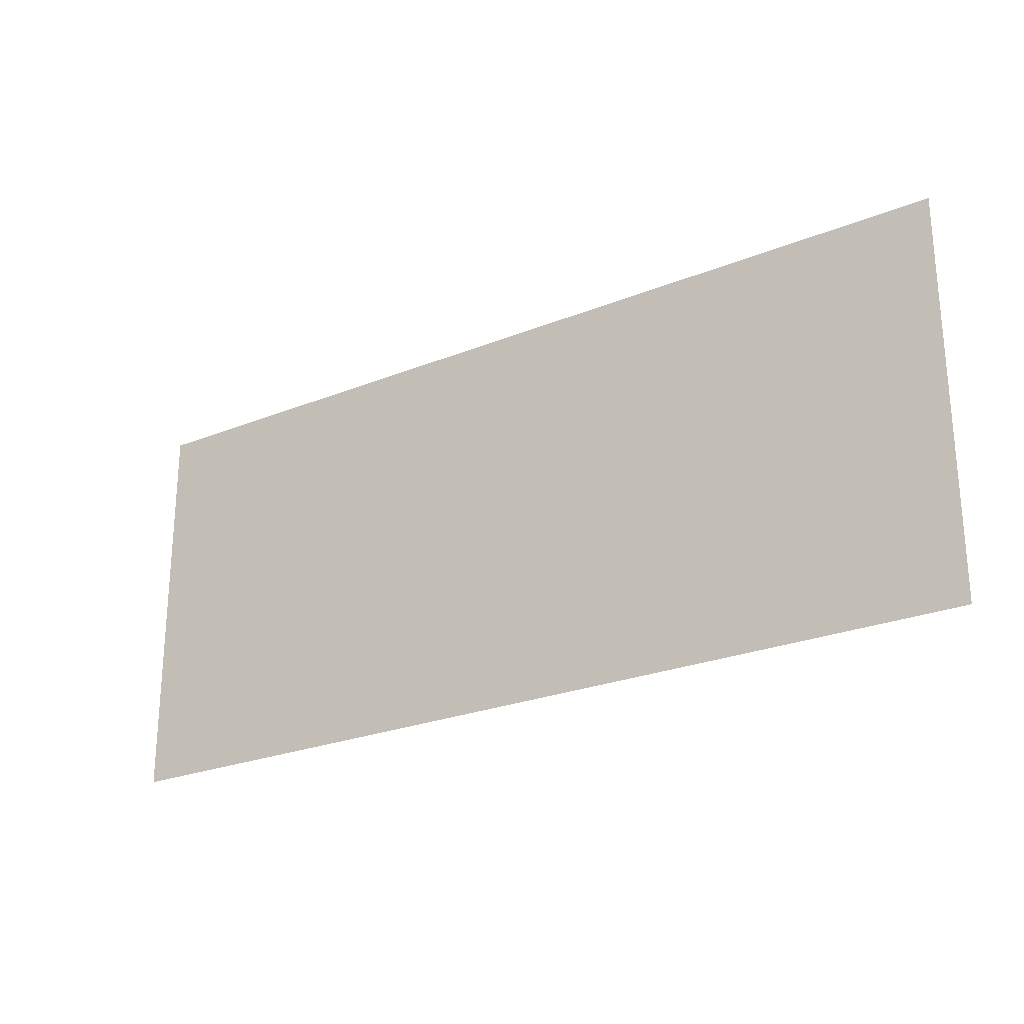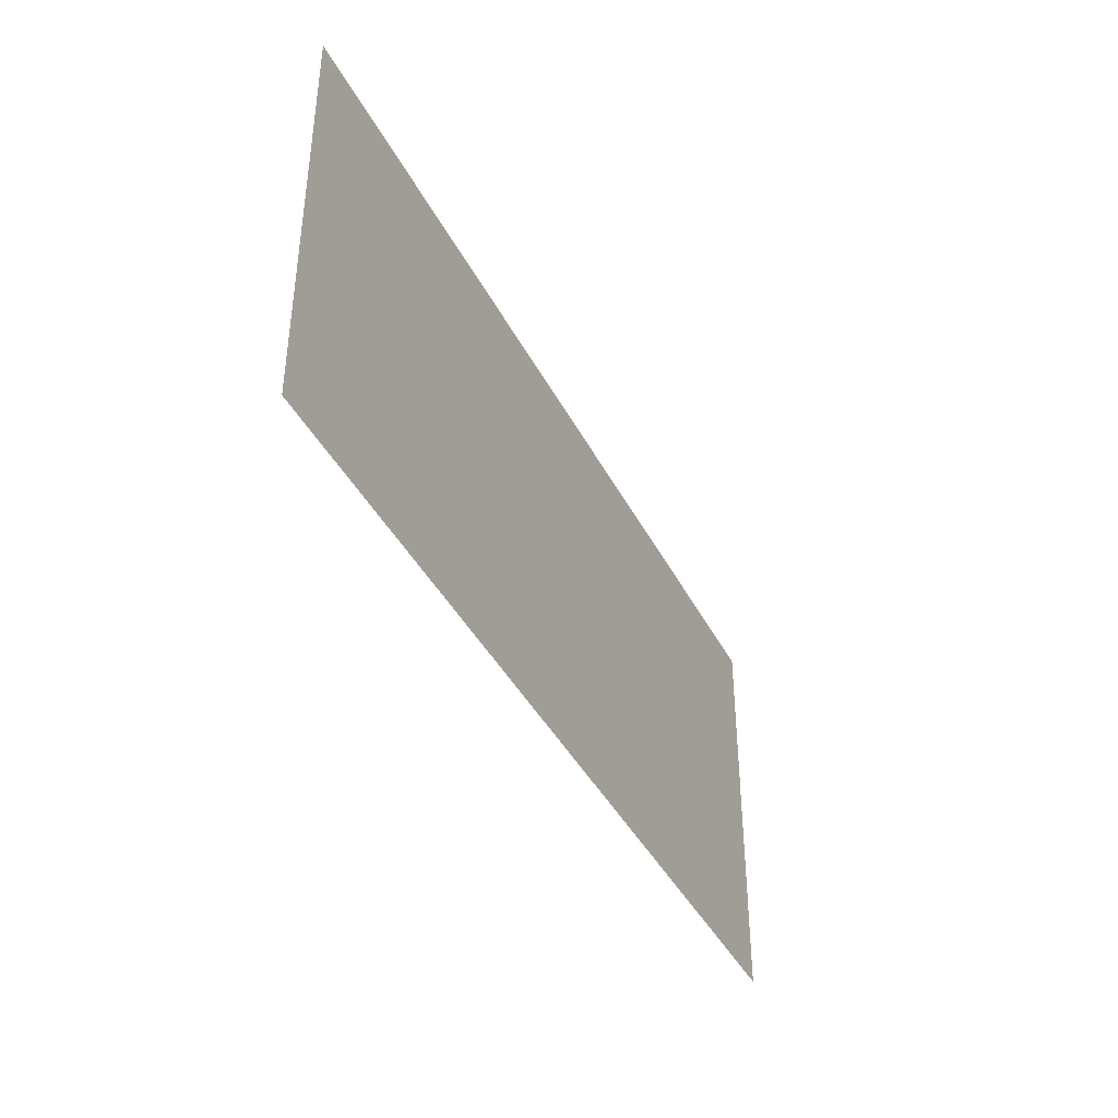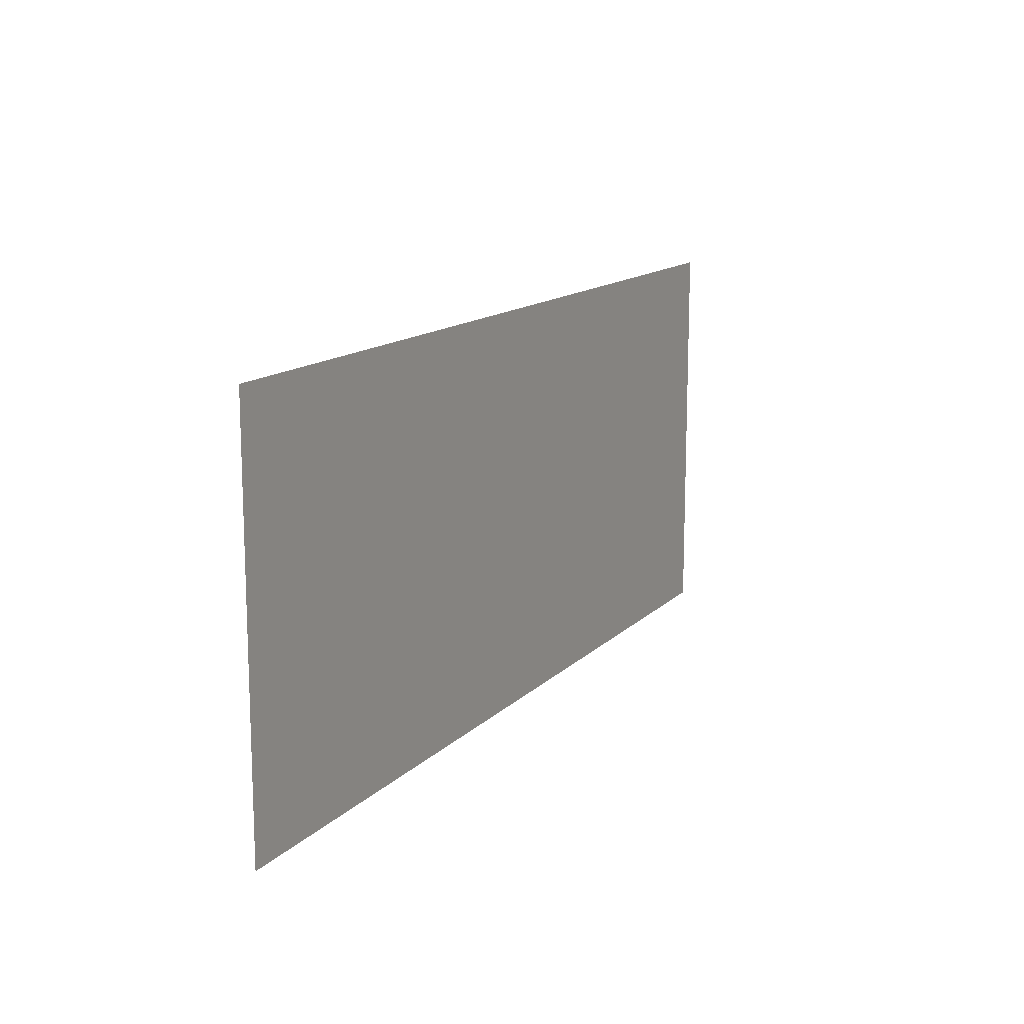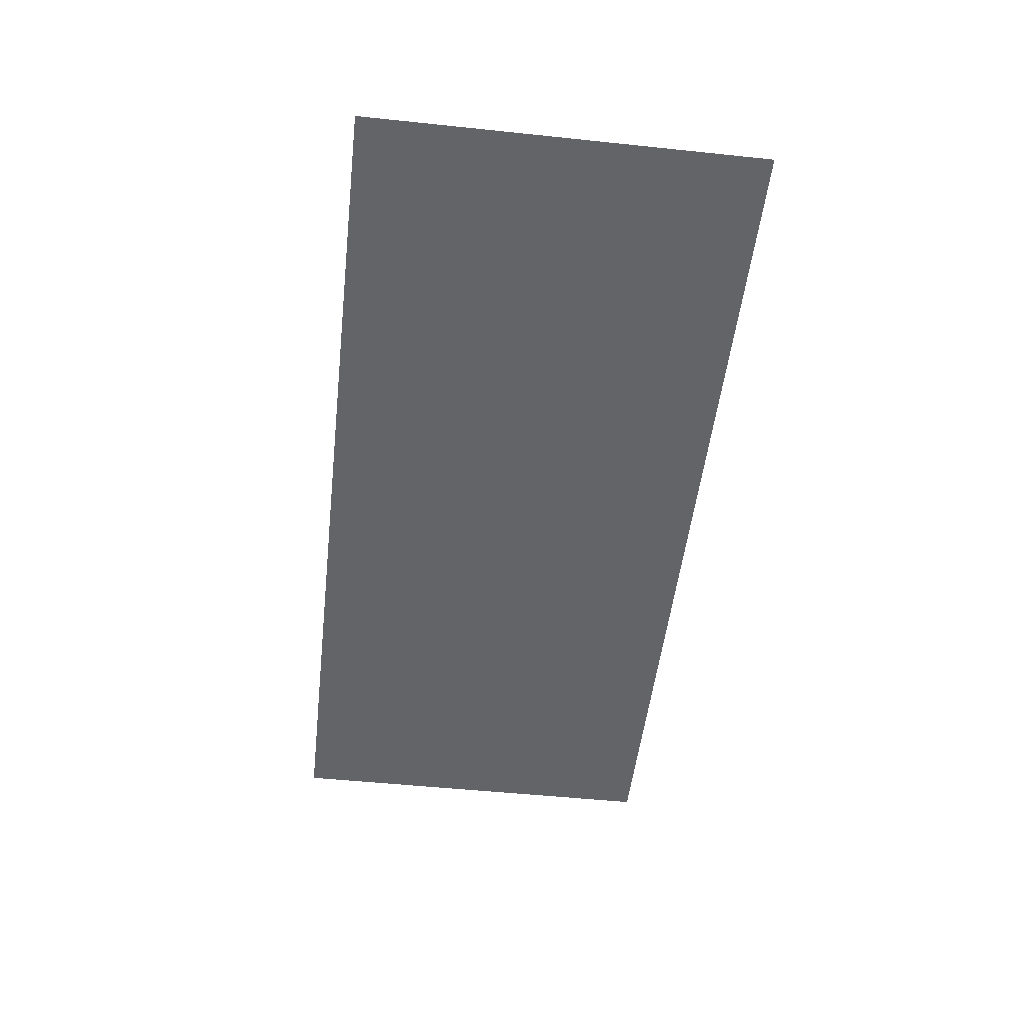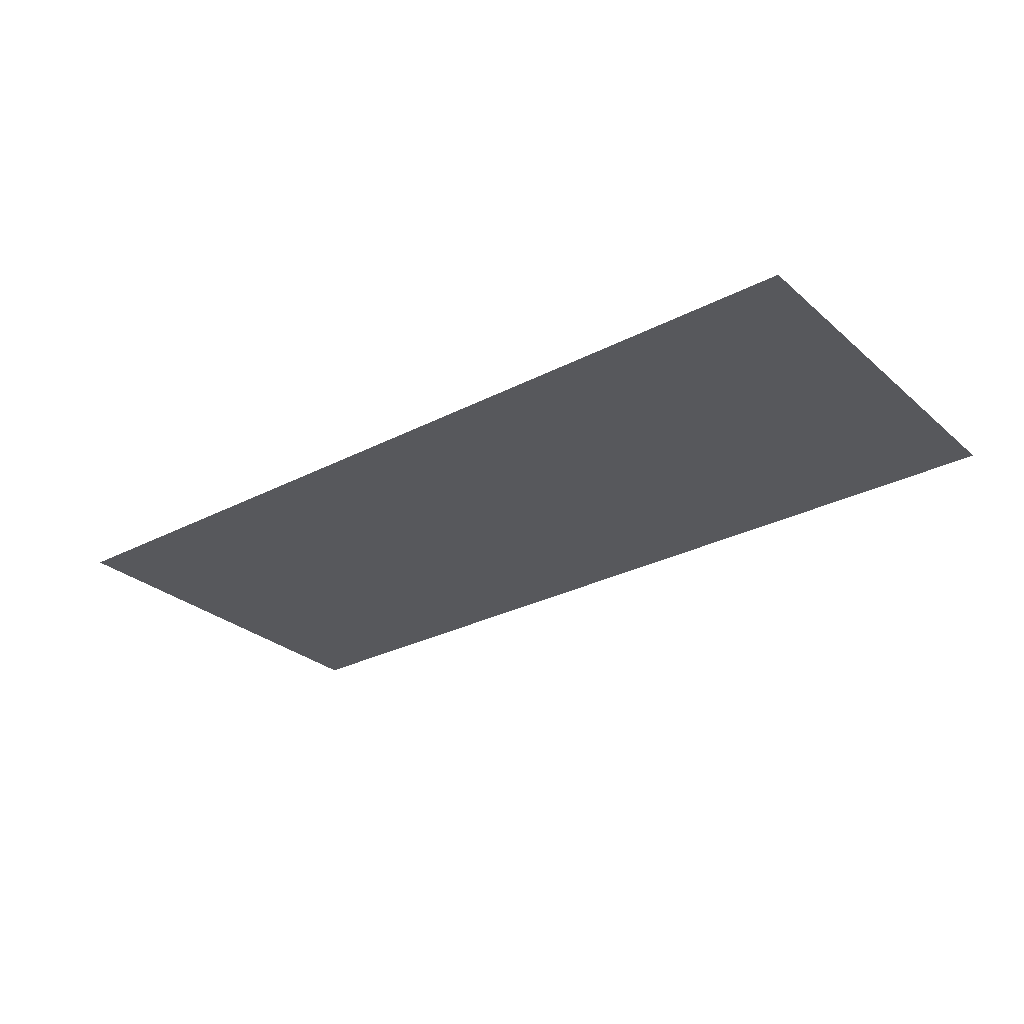
<metadata>
{"format":"obj","ext":"obj","renderer":"f3d","projection":"perspective","resolution":1024,"background":"white","views":[{"elev":-24.8,"azim":-146.6,"up":"+Z"},{"elev":-40.2,"azim":115.0,"up":"+Z"},{"elev":13.8,"azim":117.1,"up":"+Z"},{"elev":-51.3,"azim":-96.5,"up":"+Y"},{"elev":-28.7,"azim":-142.0,"up":"+Y"}]}
</metadata>
<code>
o Plane
v -2.242 -0 0.9838
v 2.242 -0 0.9838
v -2.242 0 -0.9838
v 2.242 0 -0.9838
f 2 3 1
f 2 4 3

</code>
